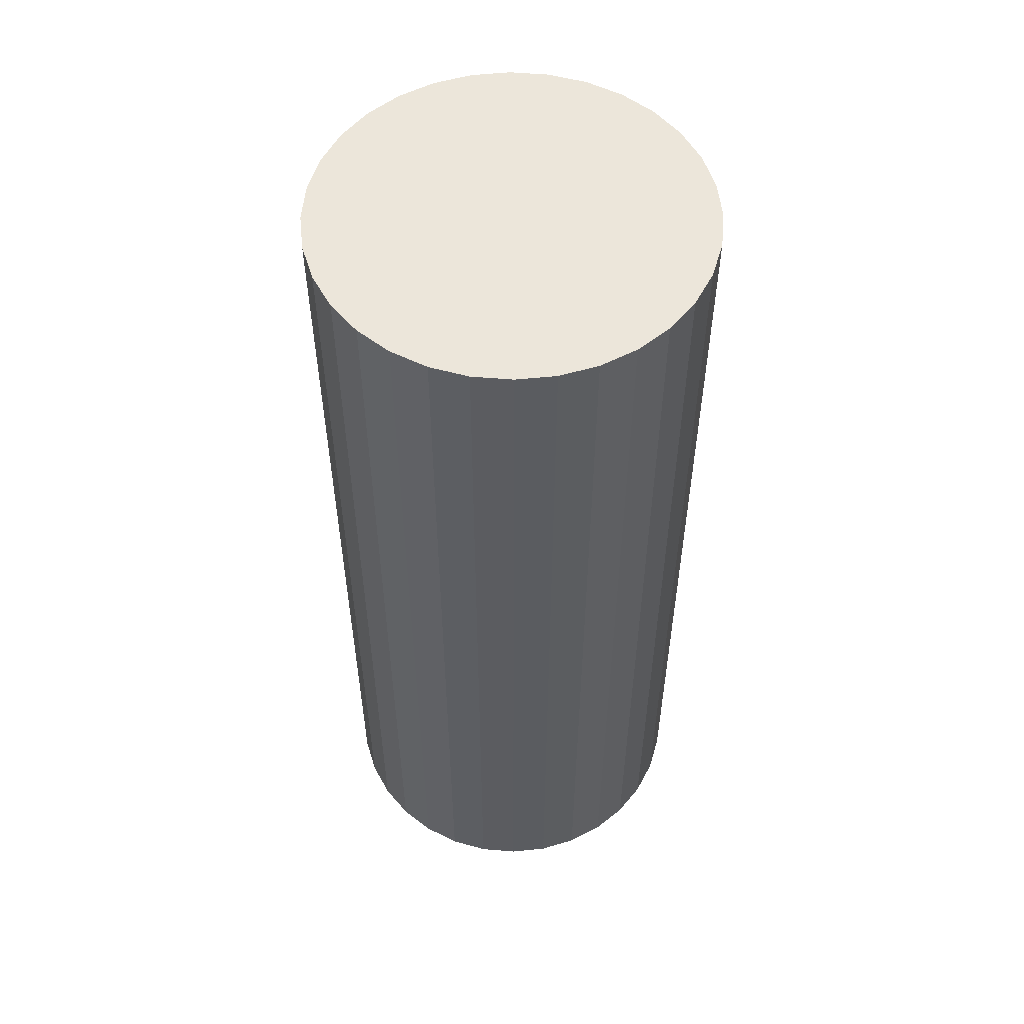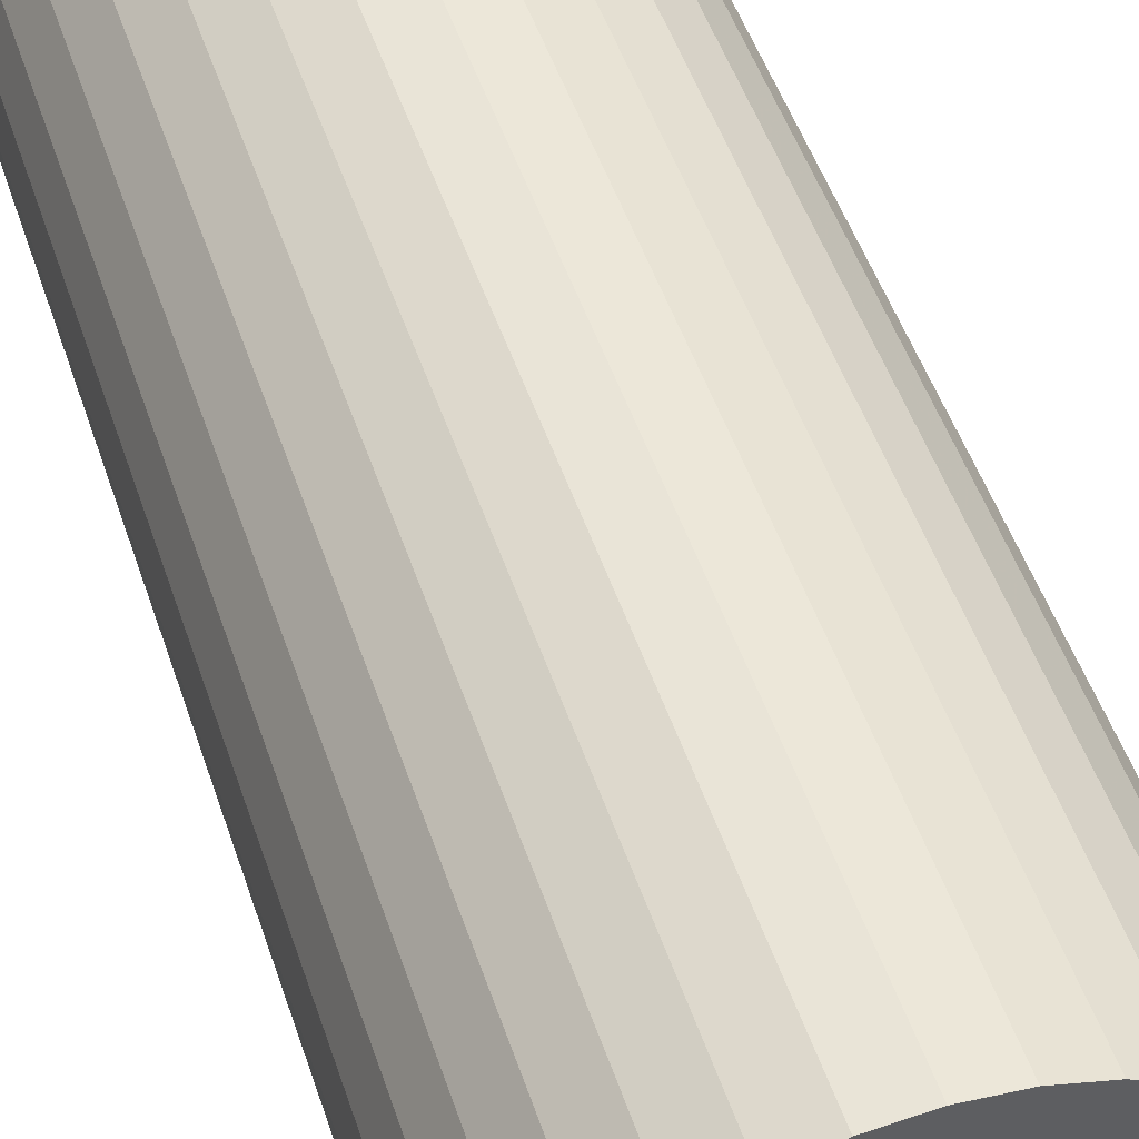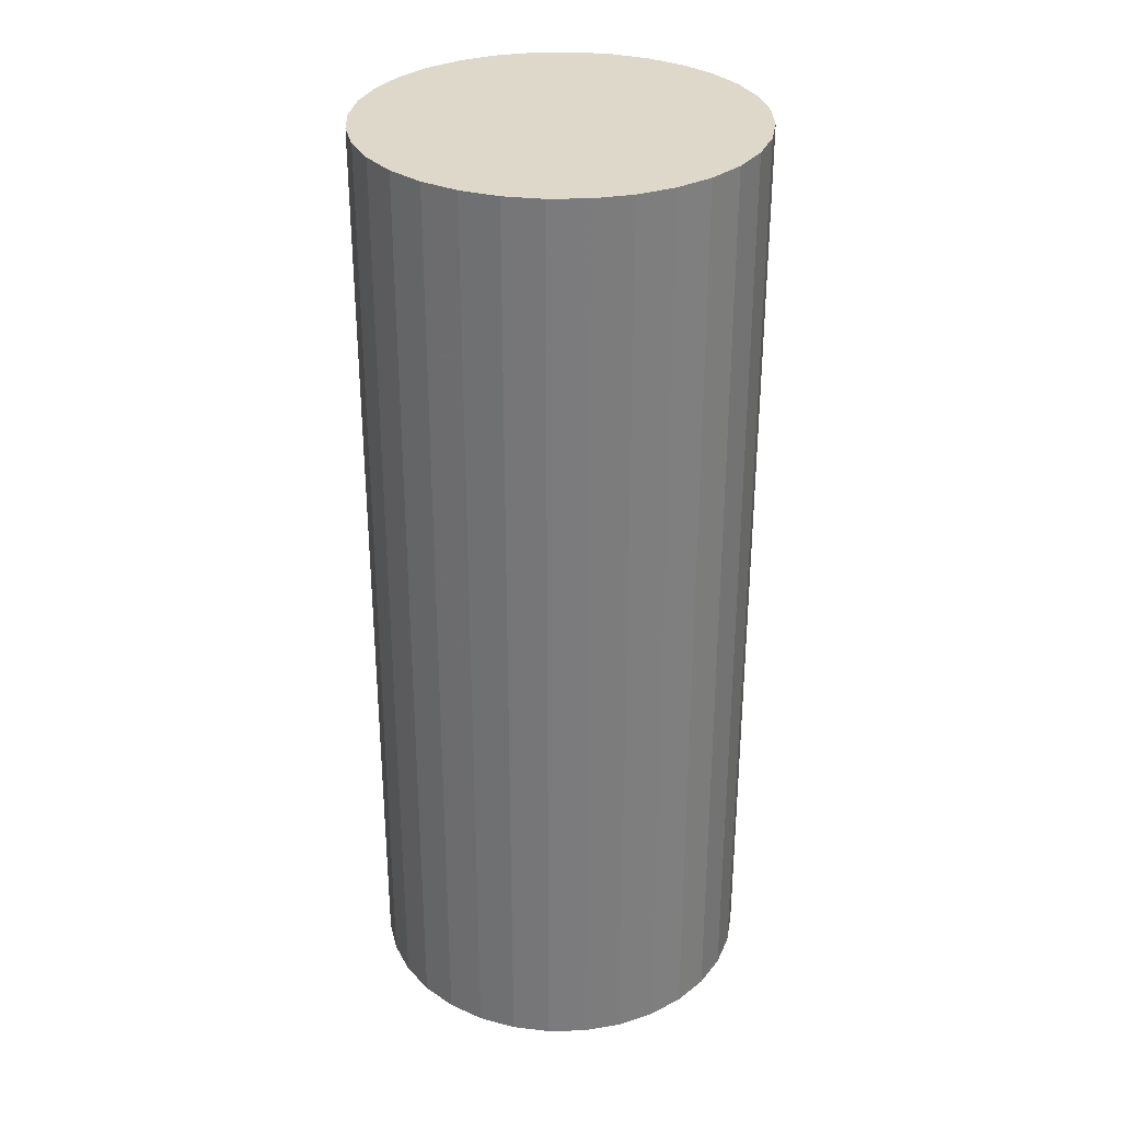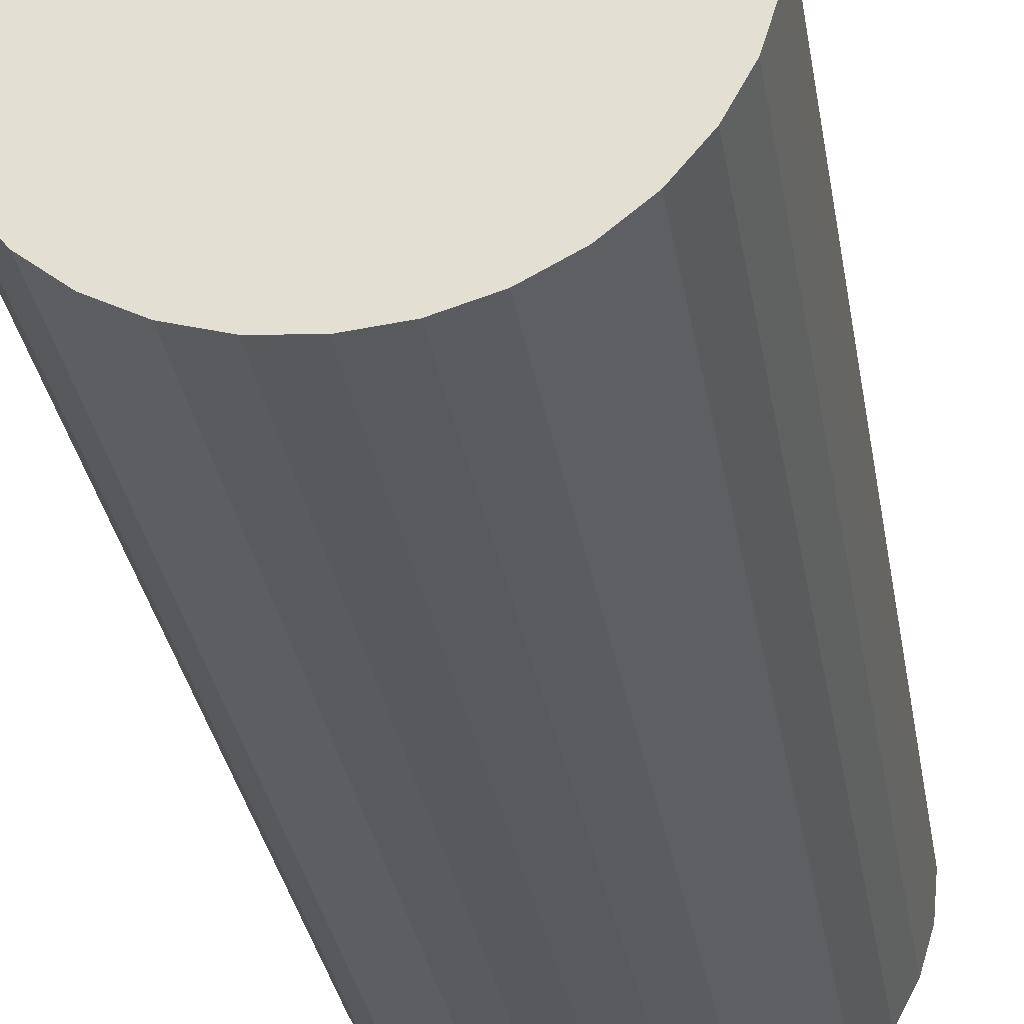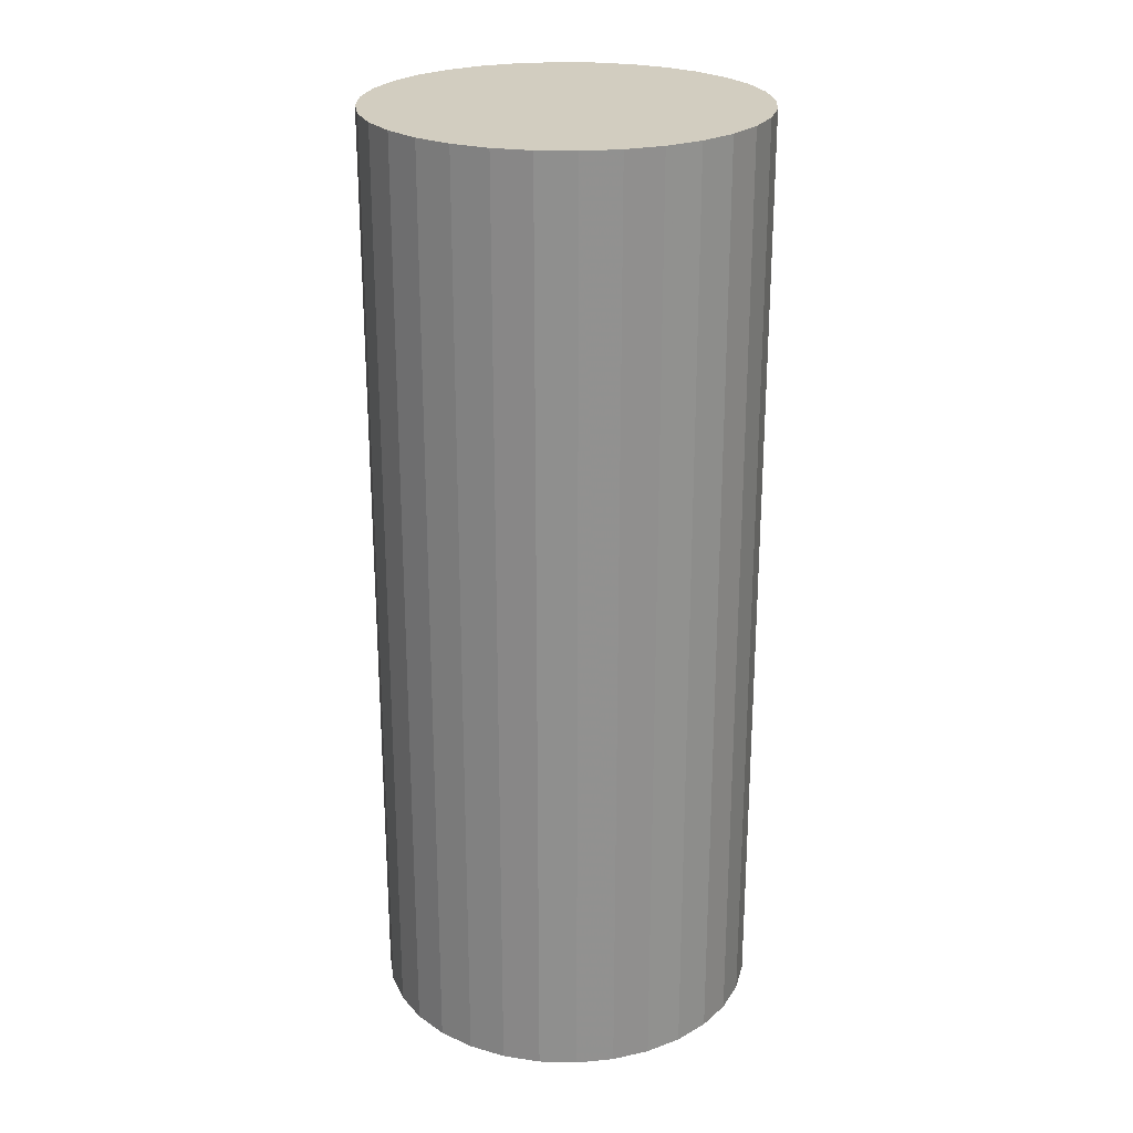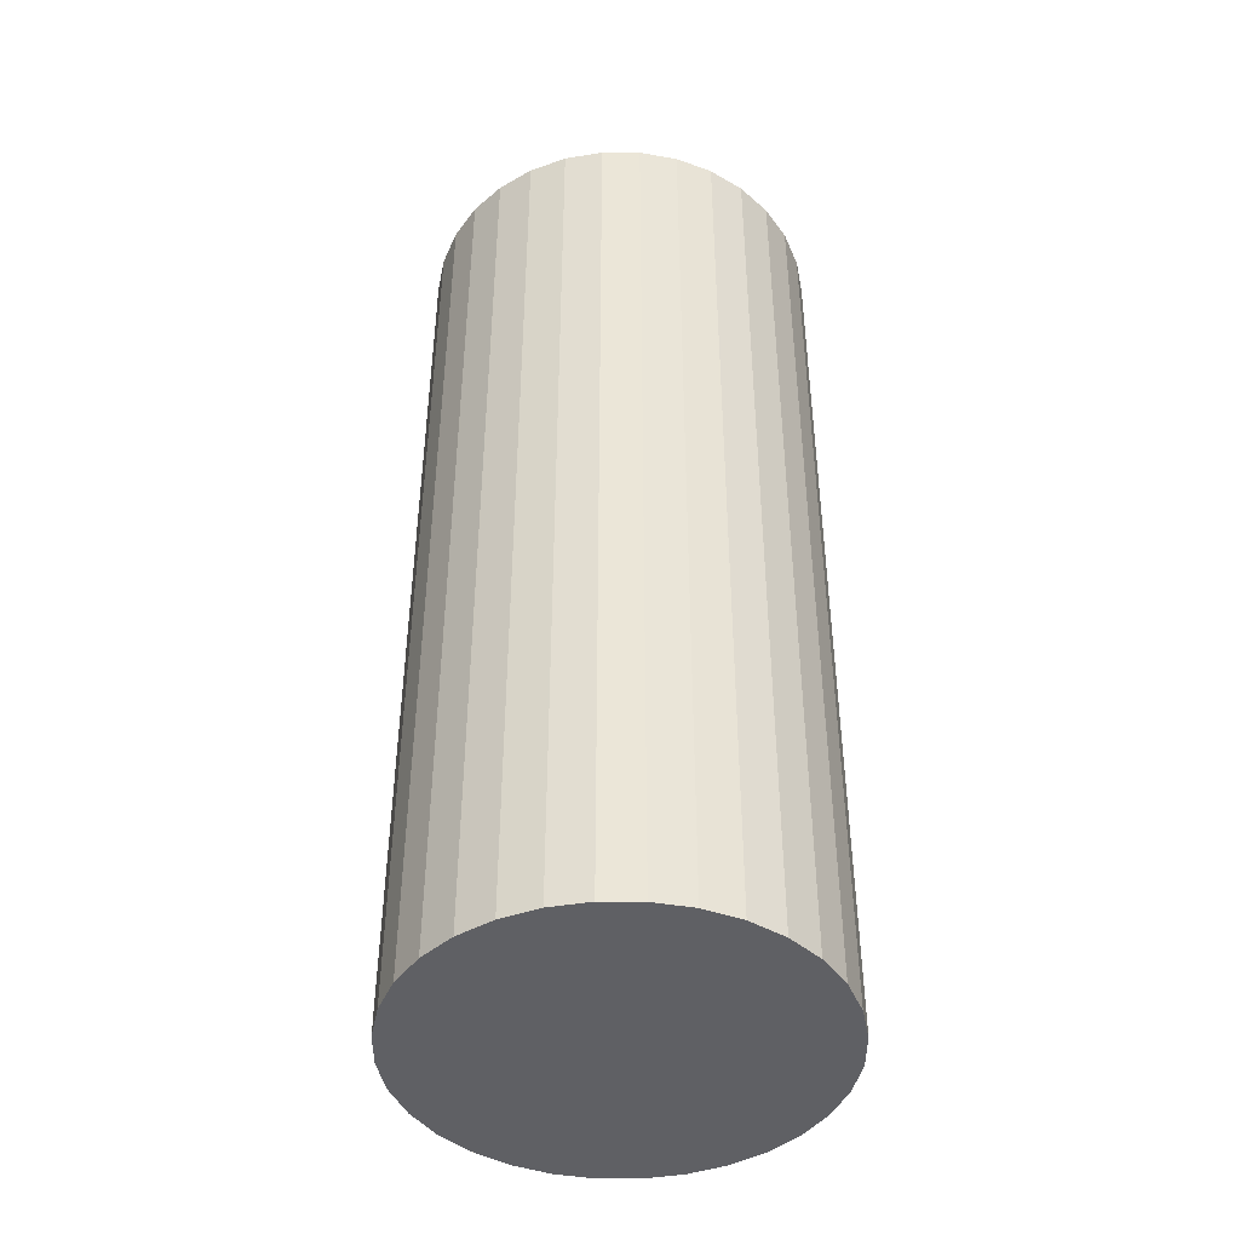
<metadata>
{"format":"obj","ext":"obj","renderer":"f3d","projection":"perspective","resolution":1024,"background":"white","views":[{"elev":54.6,"azim":-135.5,"up":"+Z"},{"elev":48.0,"azim":-17.7,"up":"+Y"},{"elev":31.6,"azim":104.9,"up":"+Z"},{"elev":-31.0,"azim":-170.9,"up":"+Y"},{"elev":24.4,"azim":165.7,"up":"+Z"},{"elev":-44.0,"azim":16.6,"up":"+Z"}]}
</metadata>
<code>
v 0 0 -0.04878
v 0.02019 0 -0.04878
v 0.02019 0 0.04878
v 0 0 0.04878
v 0.0198 0.003938 -0.04878
v 0.0198 0.003938 0.04878
v 0.01865 0.007725 -0.04878
v 0.01865 0.007725 0.04878
v 0.01678 0.01121 -0.04878
v 0.01678 0.01121 0.04878
v 0.01427 0.01427 -0.04878
v 0.01427 0.01427 0.04878
v 0.01121 0.01678 -0.04878
v 0.01121 0.01678 0.04878
v 0.007725 0.01865 -0.04878
v 0.007725 0.01865 0.04878
v 0.003938 0.0198 -0.04878
v 0.003938 0.0198 0.04878
v 0 0.02019 -0.04878
v 0 0.02019 0.04878
v -0.003938 0.0198 -0.04878
v -0.003938 0.0198 0.04878
v -0.007725 0.01865 -0.04878
v -0.007725 0.01865 0.04878
v -0.01121 0.01678 -0.04878
v -0.01121 0.01678 0.04878
v -0.01427 0.01427 -0.04878
v -0.01427 0.01427 0.04878
v -0.01678 0.01121 -0.04878
v -0.01678 0.01121 0.04878
v -0.01865 0.007725 -0.04878
v -0.01865 0.007725 0.04878
v -0.0198 0.003938 -0.04878
v -0.0198 0.003938 0.04878
v -0.02019 0 -0.04878
v -0.02019 0 0.04878
v -0.0198 -0.003938 -0.04878
v -0.0198 -0.003938 0.04878
v -0.01865 -0.007725 -0.04878
v -0.01865 -0.007725 0.04878
v -0.01678 -0.01121 -0.04878
v -0.01678 -0.01121 0.04878
v -0.01427 -0.01427 -0.04878
v -0.01427 -0.01427 0.04878
v -0.01121 -0.01678 -0.04878
v -0.01121 -0.01678 0.04878
v -0.007725 -0.01865 -0.04878
v -0.007725 -0.01865 0.04878
v -0.003938 -0.0198 -0.04878
v -0.003938 -0.0198 0.04878
v -0 -0.02019 -0.04878
v -0 -0.02019 0.04878
v 0.003938 -0.0198 -0.04878
v 0.003938 -0.0198 0.04878
v 0.007725 -0.01865 -0.04878
v 0.007725 -0.01865 0.04878
v 0.01121 -0.01678 -0.04878
v 0.01121 -0.01678 0.04878
v 0.01427 -0.01427 -0.04878
v 0.01427 -0.01427 0.04878
v 0.01678 -0.01121 -0.04878
v 0.01678 -0.01121 0.04878
v 0.01865 -0.007725 -0.04878
v 0.01865 -0.007725 0.04878
v 0.0198 -0.003938 -0.04878
v 0.0198 -0.003938 0.04878
f 2 1 5
f 2 5 3
f 3 5 6
f 3 6 4
f 5 1 7
f 5 7 6
f 6 7 8
f 6 8 4
f 7 1 9
f 7 9 8
f 8 9 10
f 8 10 4
f 9 1 11
f 9 11 10
f 10 11 12
f 10 12 4
f 11 1 13
f 11 13 12
f 12 13 14
f 12 14 4
f 13 1 15
f 13 15 14
f 14 15 16
f 14 16 4
f 15 1 17
f 15 17 16
f 16 17 18
f 16 18 4
f 17 1 19
f 17 19 18
f 18 19 20
f 18 20 4
f 19 1 21
f 19 21 20
f 20 21 22
f 20 22 4
f 21 1 23
f 21 23 22
f 22 23 24
f 22 24 4
f 23 1 25
f 23 25 24
f 24 25 26
f 24 26 4
f 25 1 27
f 25 27 26
f 26 27 28
f 26 28 4
f 27 1 29
f 27 29 28
f 28 29 30
f 28 30 4
f 29 1 31
f 29 31 30
f 30 31 32
f 30 32 4
f 31 1 33
f 31 33 32
f 32 33 34
f 32 34 4
f 33 1 35
f 33 35 34
f 34 35 36
f 34 36 4
f 35 1 37
f 35 37 36
f 36 37 38
f 36 38 4
f 37 1 39
f 37 39 38
f 38 39 40
f 38 40 4
f 39 1 41
f 39 41 40
f 40 41 42
f 40 42 4
f 41 1 43
f 41 43 42
f 42 43 44
f 42 44 4
f 43 1 45
f 43 45 44
f 44 45 46
f 44 46 4
f 45 1 47
f 45 47 46
f 46 47 48
f 46 48 4
f 47 1 49
f 47 49 48
f 48 49 50
f 48 50 4
f 49 1 51
f 49 51 50
f 50 51 52
f 50 52 4
f 51 1 53
f 51 53 52
f 52 53 54
f 52 54 4
f 53 1 55
f 53 55 54
f 54 55 56
f 54 56 4
f 55 1 57
f 55 57 56
f 56 57 58
f 56 58 4
f 57 1 59
f 57 59 58
f 58 59 60
f 58 60 4
f 59 1 61
f 59 61 60
f 60 61 62
f 60 62 4
f 61 1 63
f 61 63 62
f 62 63 64
f 62 64 4
f 63 1 65
f 63 65 64
f 64 65 66
f 64 66 4
f 65 1 2
f 65 2 66
f 66 2 3
f 66 3 4

</code>
